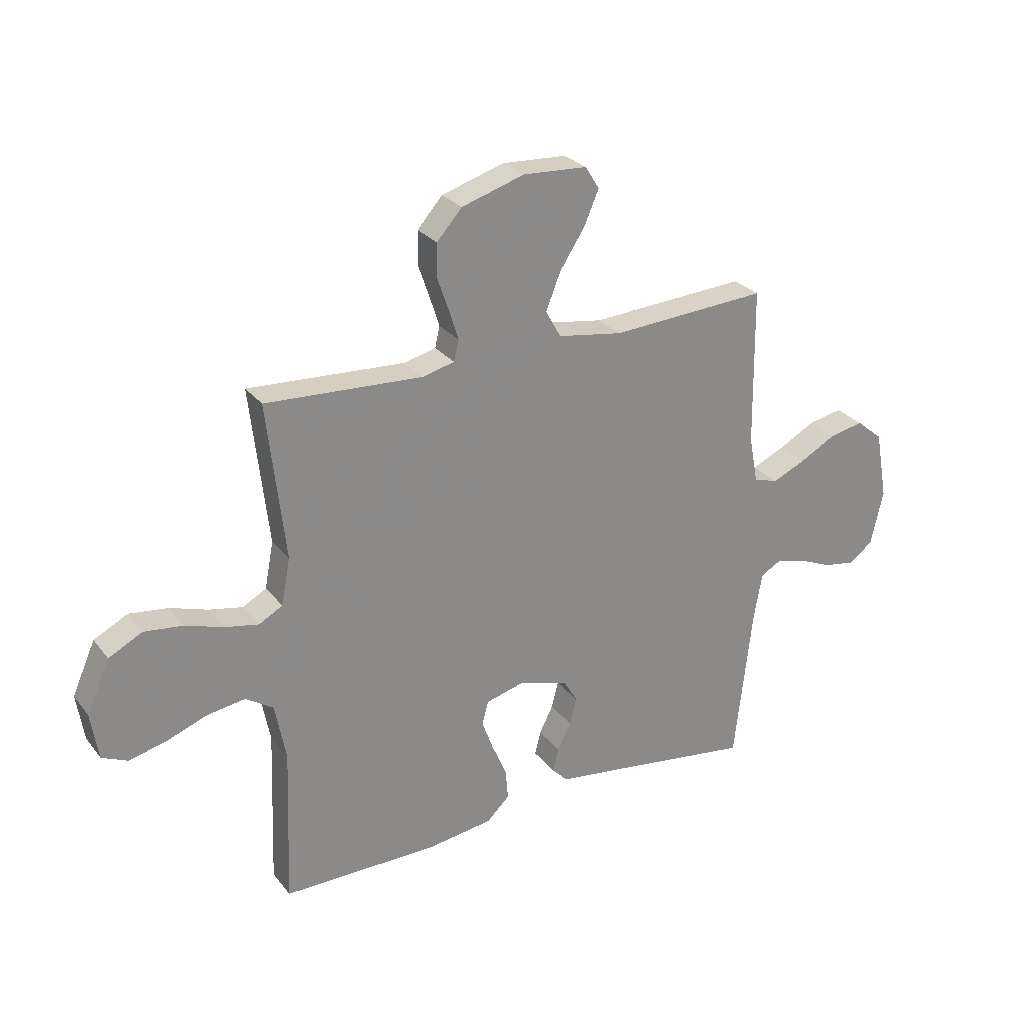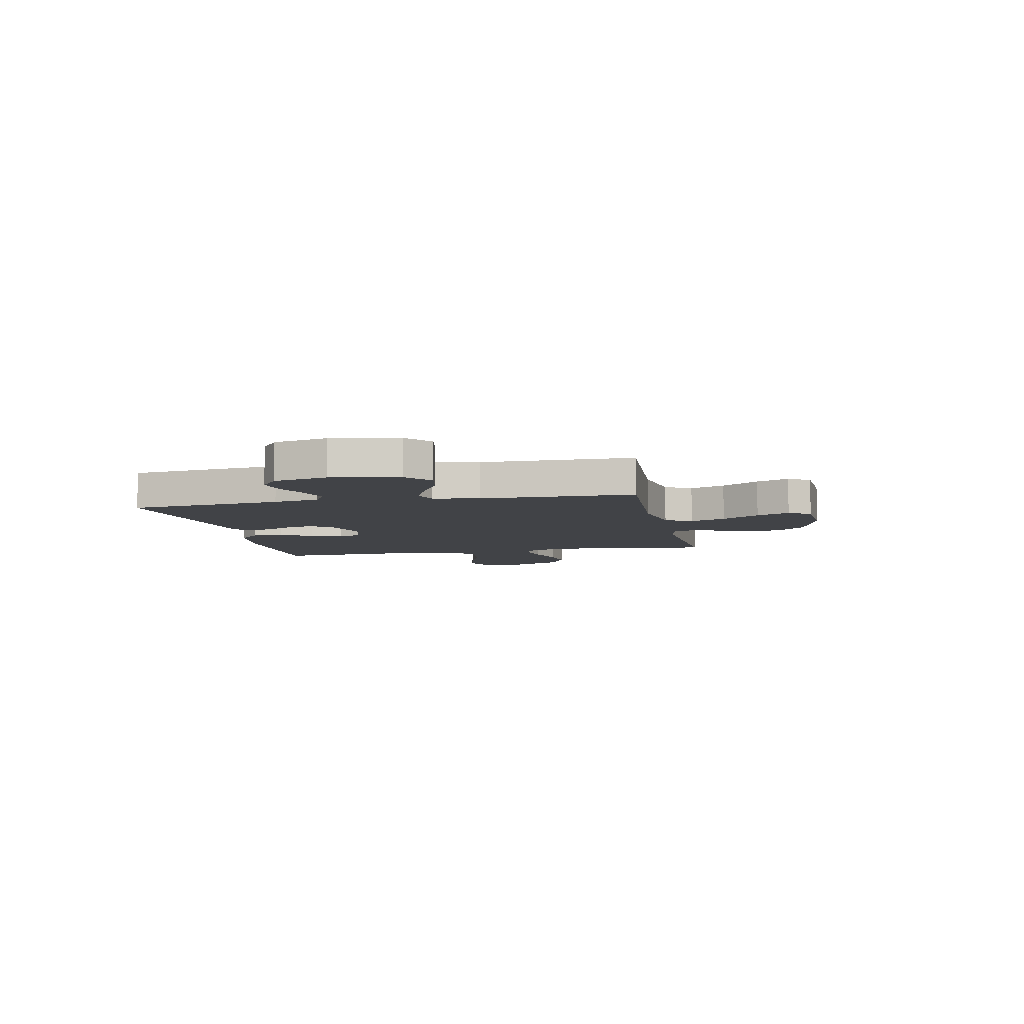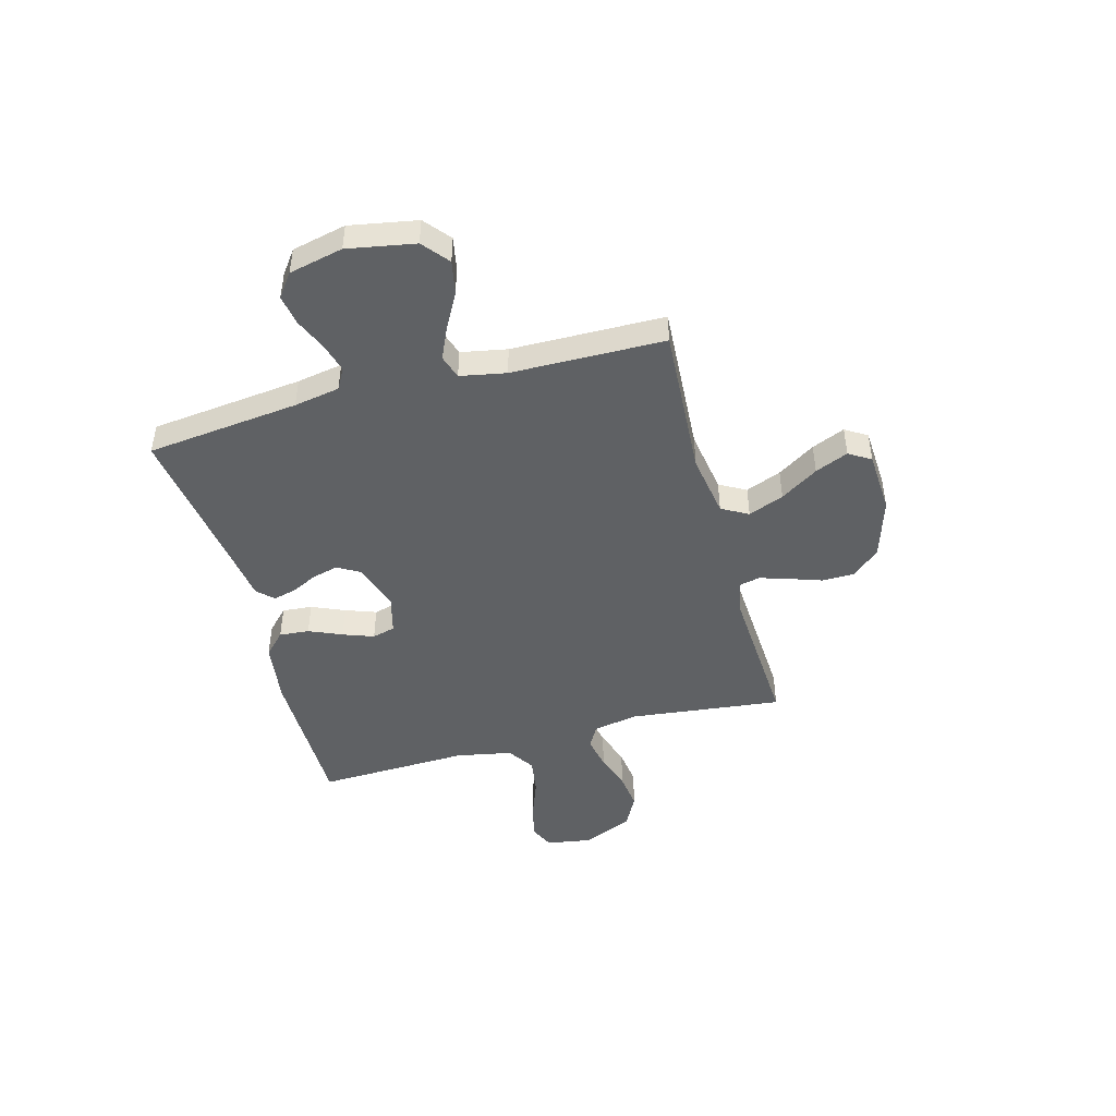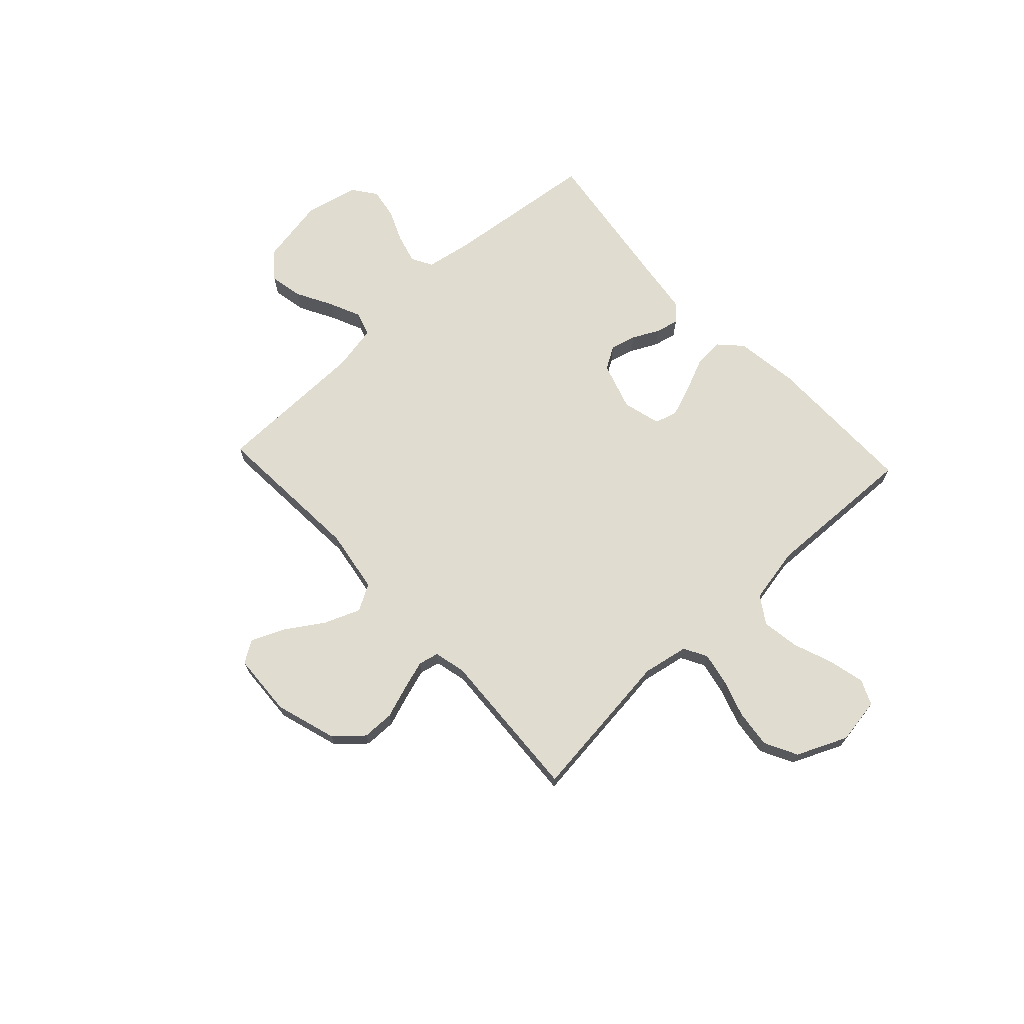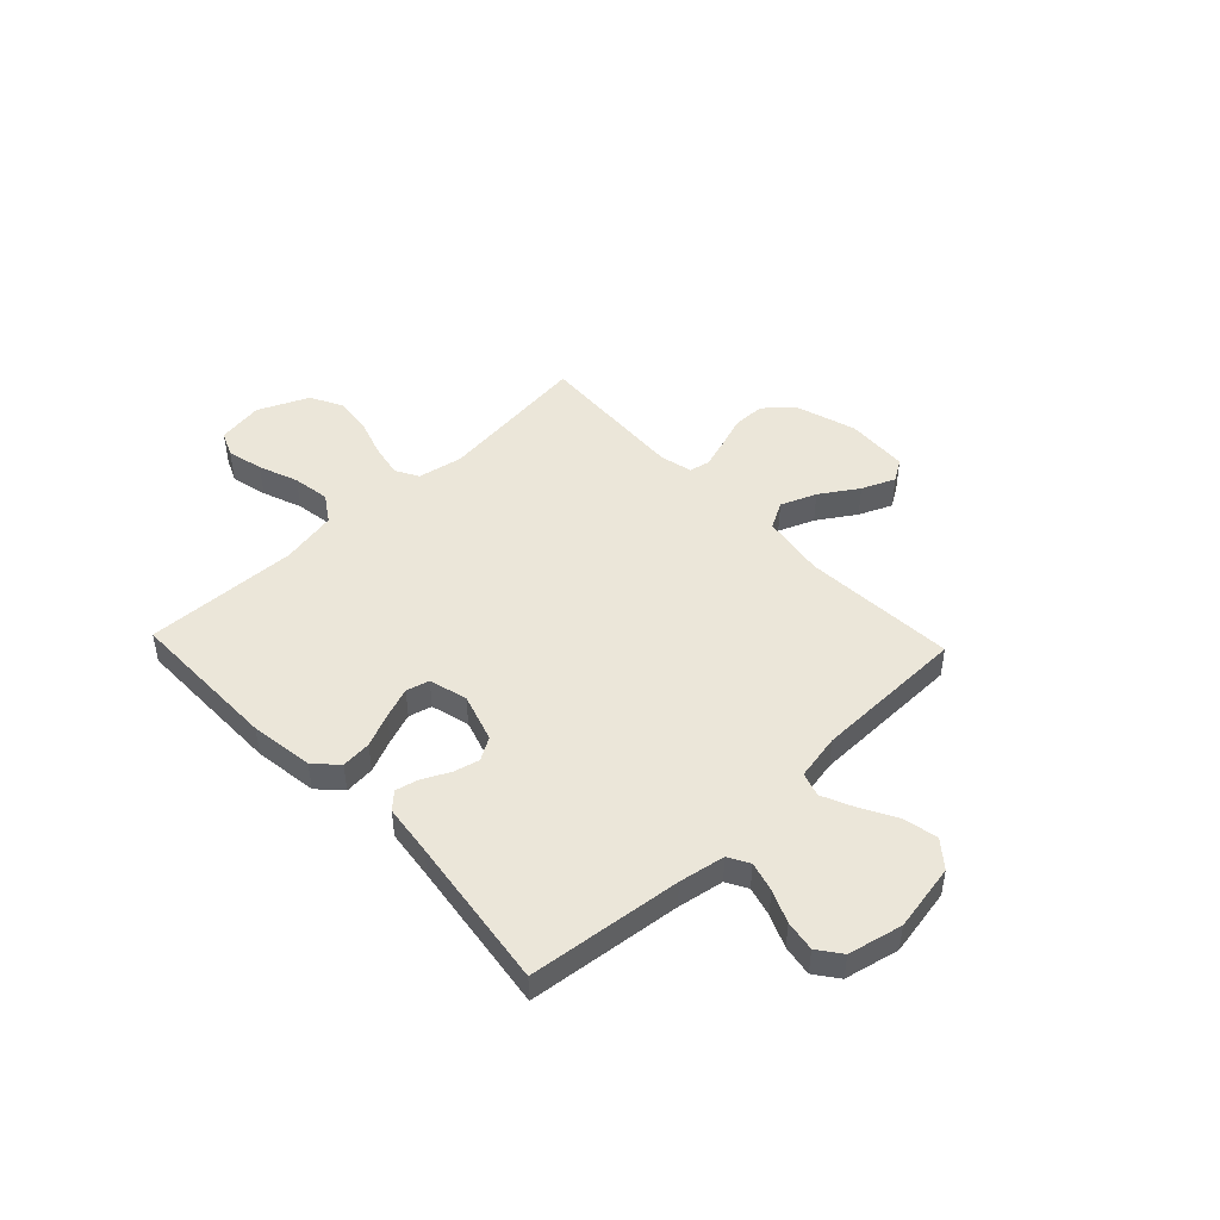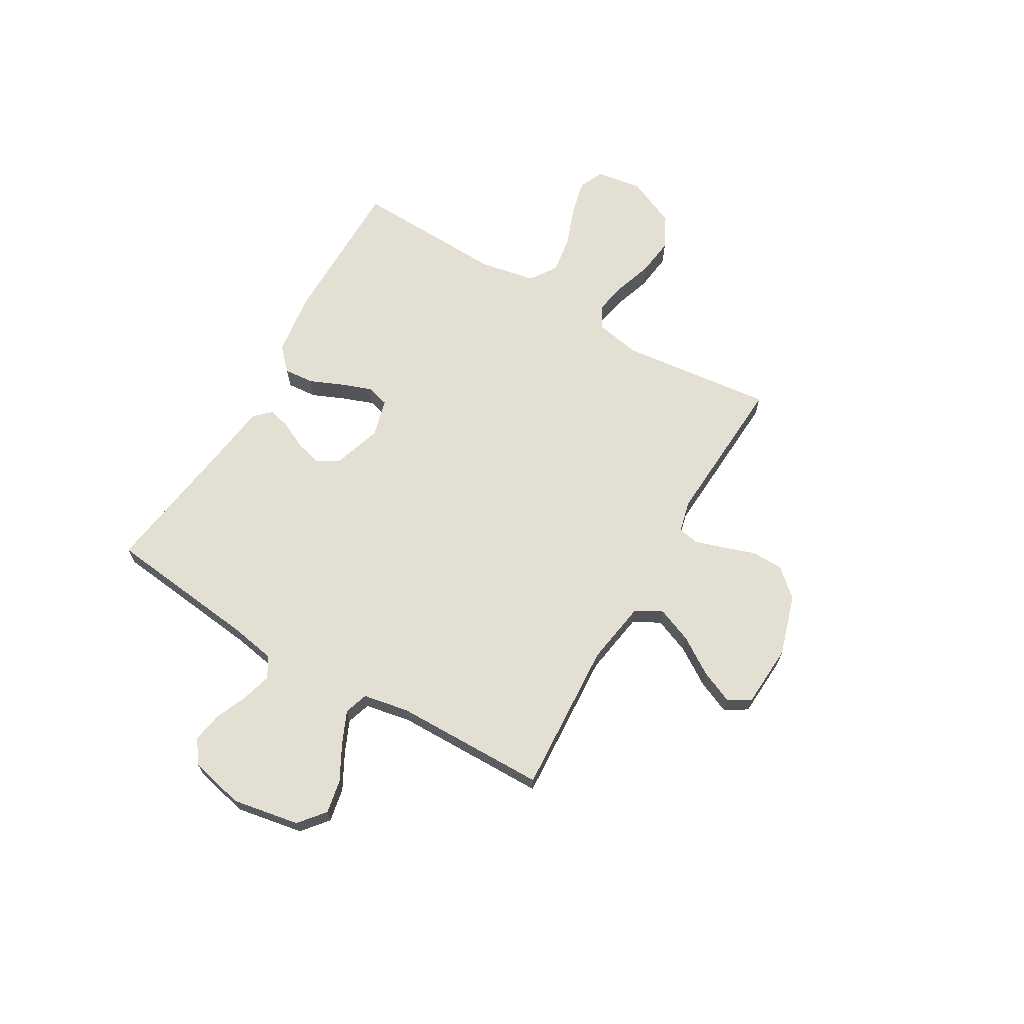
<metadata>
{"format":"obj","ext":"obj","renderer":"f3d","projection":"perspective","resolution":1024,"background":"white","views":[{"elev":27.1,"azim":150.3,"up":"+Z"},{"elev":-6.9,"azim":-78.2,"up":"+Y"},{"elev":-46.1,"azim":-74.8,"up":"+Y"},{"elev":69.5,"azim":47.0,"up":"+Y"},{"elev":47.2,"azim":-133.6,"up":"+Y"},{"elev":67.1,"azim":-59.7,"up":"+Y"}]}
</metadata>
<code>
v 0.5 0.07 -0.5
v 0.2 0.07 -0.5
v 0.076 0.07 -0.483
v 0.032 0.07 -0.441
v 0.037 0.07 -0.382
v 0.065 0.07 -0.317
v 0.087 0.07 -0.257
v 0.075 0.07 -0.212
v 0 0.07 -0.192
v -0.094 0.07 -0.222
v -0.12 0.07 -0.266
v -0.107 0.07 -0.317
v -0.081 0.07 -0.369
v -0.07 0.07 -0.414
v -0.1 0.07 -0.445
v -0.2 0.07 -0.458
v -0.5 0.07 -0.5
v -0.534 0.07 -0.2
v -0.55 0.07 -0.11
v -0.591 0.07 -0.087
v -0.649 0.07 -0.103
v -0.712 0.07 -0.13
v -0.772 0.07 -0.14
v -0.818 0.07 -0.106
v -0.842 0.07 0
v -0.818 0.07 0.132
v -0.767 0.07 0.174
v -0.701 0.07 0.161
v -0.631 0.07 0.123
v -0.568 0.07 0.095
v -0.521 0.07 0.11
v -0.504 0.07 0.2
v -0.5 0.07 0.5
v -0.2 0.07 0.482
v -0.075 0.07 0.502
v -0.046 0.07 0.554
v -0.074 0.07 0.624
v -0.122 0.07 0.698
v -0.15 0.07 0.763
v -0.123 0.07 0.806
v 0 0.07 0.813
v 0.12 0.07 0.776
v 0.168 0.07 0.722
v 0.169 0.07 0.659
v 0.147 0.07 0.595
v 0.129 0.07 0.538
v 0.138 0.07 0.498
v 0.2 0.07 0.483
v 0.5 0.07 0.5
v 0.466 0.07 0.2
v 0.483 0.07 0.111
v 0.528 0.07 0.086
v 0.593 0.07 0.099
v 0.666 0.07 0.123
v 0.74 0.07 0.132
v 0.804 0.07 0.099
v 0.848 0.07 0
v 0.834 0.07 -0.09
v 0.785 0.07 -0.112
v 0.714 0.07 -0.095
v 0.636 0.07 -0.066
v 0.563 0.07 -0.055
v 0.51 0.07 -0.09
v 0.489 0.07 -0.2
v 0.5 0 -0.5
v 0.2 0 -0.5
v 0.076 0 -0.483
v 0.032 0 -0.441
v 0.037 0 -0.382
v 0.065 0 -0.317
v 0.087 0 -0.257
v 0.075 0 -0.212
v 0 0 -0.192
v -0.094 0 -0.222
v -0.12 0 -0.266
v -0.107 0 -0.317
v -0.081 0 -0.369
v -0.07 0 -0.414
v -0.1 0 -0.445
v -0.2 0 -0.458
v -0.5 0 -0.5
v -0.534 0 -0.2
v -0.55 0 -0.11
v -0.591 0 -0.087
v -0.649 0 -0.103
v -0.712 0 -0.13
v -0.772 0 -0.14
v -0.818 0 -0.106
v -0.842 0 0
v -0.818 0 0.132
v -0.767 0 0.174
v -0.701 0 0.161
v -0.631 0 0.123
v -0.568 0 0.095
v -0.521 0 0.11
v -0.504 0 0.2
v -0.5 0 0.5
v -0.2 0 0.482
v -0.075 0 0.502
v -0.046 0 0.554
v -0.074 0 0.624
v -0.122 0 0.698
v -0.15 0 0.763
v -0.123 0 0.806
v 0 0 0.813
v 0.12 0 0.776
v 0.168 0 0.722
v 0.169 0 0.659
v 0.147 0 0.595
v 0.129 0 0.538
v 0.138 0 0.498
v 0.2 0 0.483
v 0.5 0 0.5
v 0.466 0 0.2
v 0.483 0 0.111
v 0.528 0 0.086
v 0.593 0 0.099
v 0.666 0 0.123
v 0.74 0 0.132
v 0.804 0 0.099
v 0.848 0 0
v 0.834 0 -0.09
v 0.785 0 -0.112
v 0.714 0 -0.095
v 0.636 0 -0.066
v 0.563 0 -0.055
v 0.51 0 -0.09
v 0.489 0 -0.2
f 58 59 60 61
f 58 61 62
f 57 58 62
f 56 57 62
f 53 54 55 56
f 52 53 56 62
f 51 52 62 63
f 48 49 50
f 47 48 50 51
f 42 43 44 45
f 42 45 46
f 41 42 46
f 40 41 46 47
f 37 38 39 40
f 36 37 40 47
f 32 33 34
f 31 32 34 35
f 26 27 28 29
f 26 29 30
f 25 26 30
f 24 25 30 31
f 21 22 23 24
f 20 21 24 31
f 16 17 18
f 16 18 19
f 15 16 19
f 12 13 14 15
f 11 12 15 19
f 10 11 19 20
f 3 4 5 6
f 3 6 7
f 64 1 2 3
f 64 3 7
f 63 64 7 8
f 51 63 8 9
f 35 36 47 51
f 20 31 35 51
f 9 10 20 51
f 125 124 123 122
f 126 125 122
f 126 122 121
f 126 121 120
f 120 119 118 117
f 126 120 117 116
f 127 126 116 115
f 114 113 112
f 115 114 112 111
f 109 108 107 106
f 110 109 106
f 110 106 105
f 111 110 105 104
f 104 103 102 101
f 111 104 101 100
f 98 97 96
f 99 98 96 95
f 93 92 91 90
f 94 93 90
f 94 90 89
f 95 94 89 88
f 88 87 86 85
f 95 88 85 84
f 82 81 80
f 83 82 80
f 83 80 79
f 79 78 77 76
f 83 79 76 75
f 84 83 75 74
f 70 69 68 67
f 71 70 67
f 67 66 65 128
f 71 67 128
f 72 71 128 127
f 73 72 127 115
f 115 111 100 99
f 115 99 95 84
f 115 84 74 73
f 1 65 66 2
f 2 66 67 3
f 3 67 68 4
f 4 68 69 5
f 5 69 70 6
f 6 70 71 7
f 7 71 72 8
f 8 72 73 9
f 9 73 74 10
f 10 74 75 11
f 11 75 76 12
f 12 76 77 13
f 13 77 78 14
f 14 78 79 15
f 15 79 80 16
f 16 80 81 17
f 17 81 82 18
f 18 82 83 19
f 19 83 84 20
f 20 84 85 21
f 21 85 86 22
f 22 86 87 23
f 23 87 88 24
f 24 88 89 25
f 25 89 90 26
f 26 90 91 27
f 27 91 92 28
f 28 92 93 29
f 29 93 94 30
f 30 94 95 31
f 31 95 96 32
f 32 96 97 33
f 33 97 98 34
f 34 98 99 35
f 35 99 100 36
f 36 100 101 37
f 37 101 102 38
f 38 102 103 39
f 39 103 104 40
f 40 104 105 41
f 41 105 106 42
f 42 106 107 43
f 43 107 108 44
f 44 108 109 45
f 45 109 110 46
f 46 110 111 47
f 47 111 112 48
f 48 112 113 49
f 49 113 114 50
f 50 114 115 51
f 51 115 116 52
f 52 116 117 53
f 53 117 118 54
f 54 118 119 55
f 55 119 120 56
f 56 120 121 57
f 57 121 122 58
f 58 122 123 59
f 59 123 124 60
f 60 124 125 61
f 61 125 126 62
f 62 126 127 63
f 63 127 128 64
f 64 128 65 1

</code>
